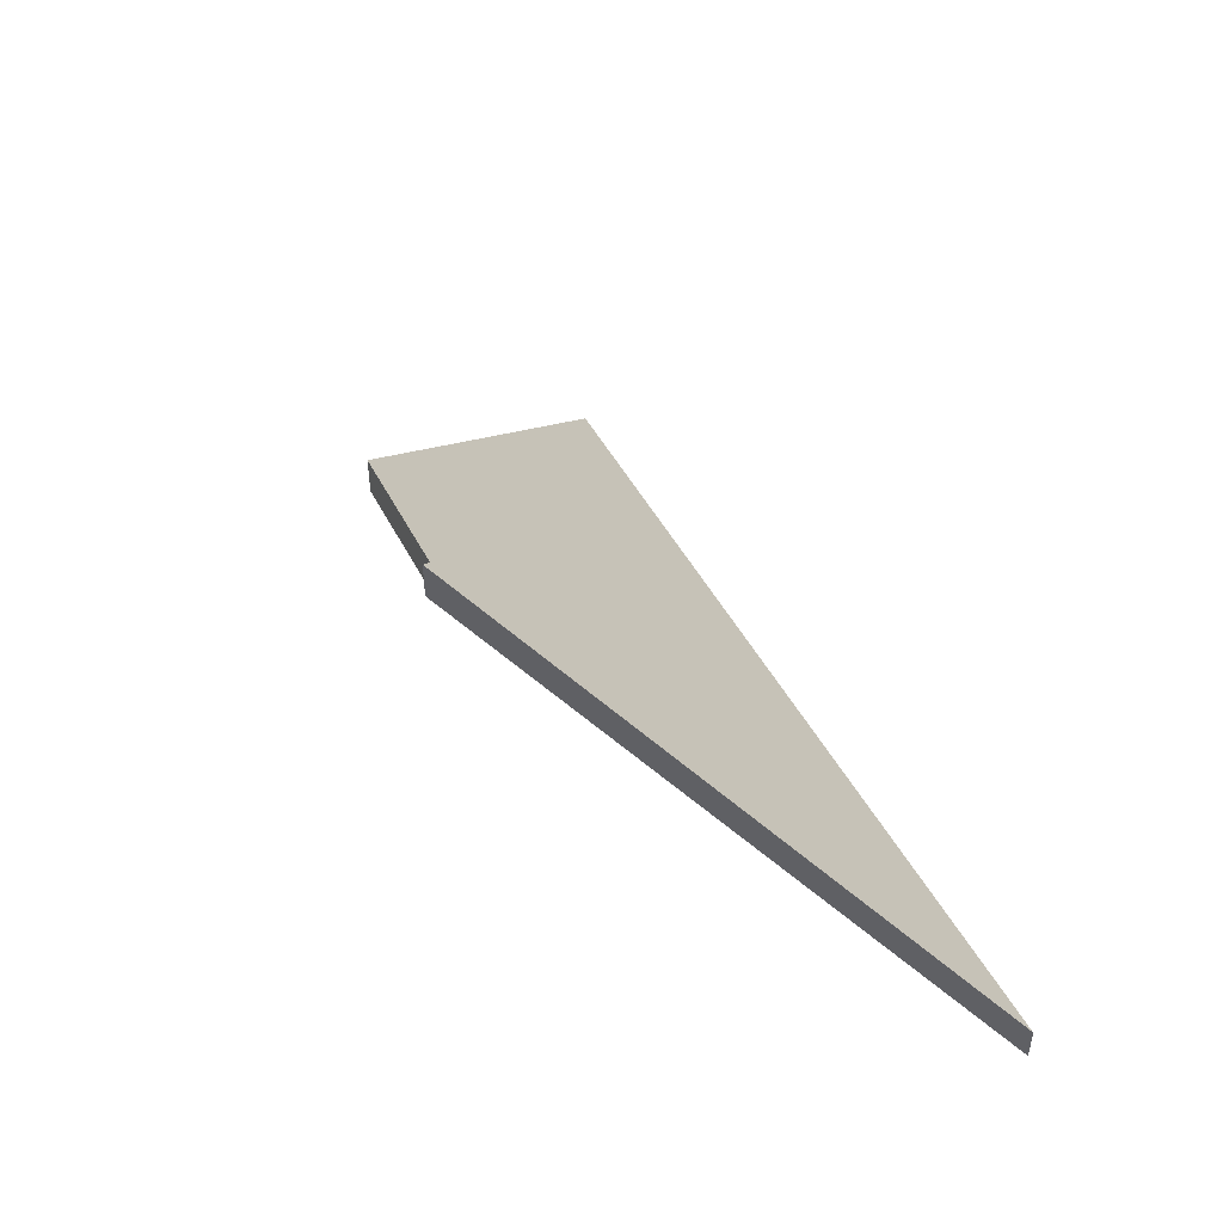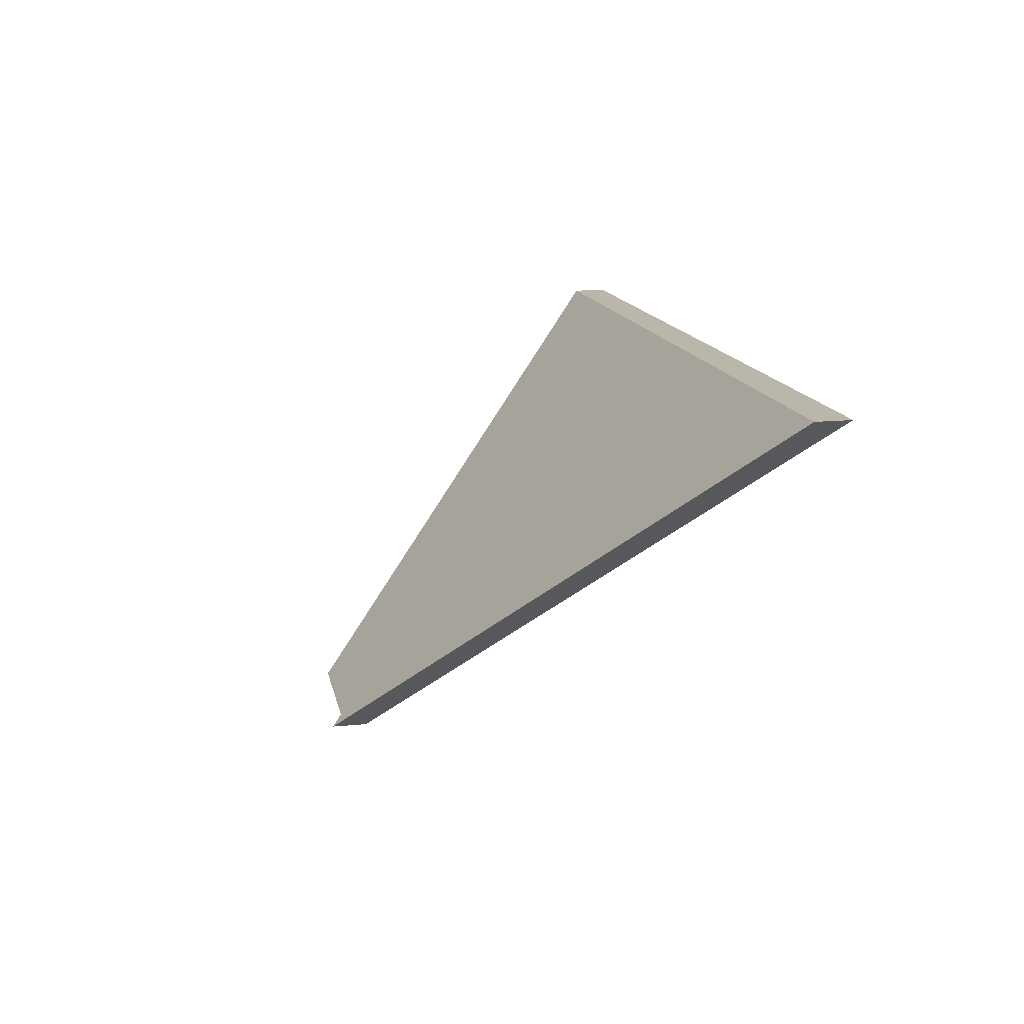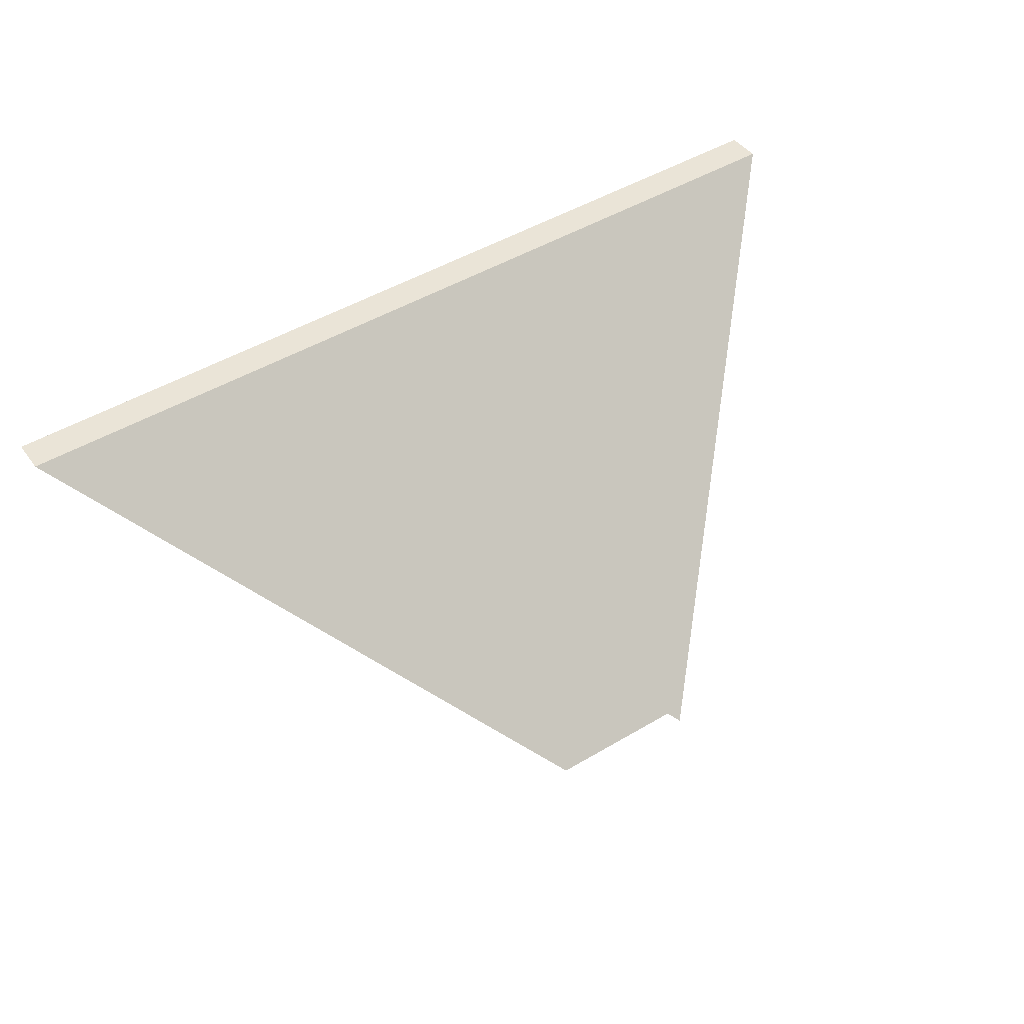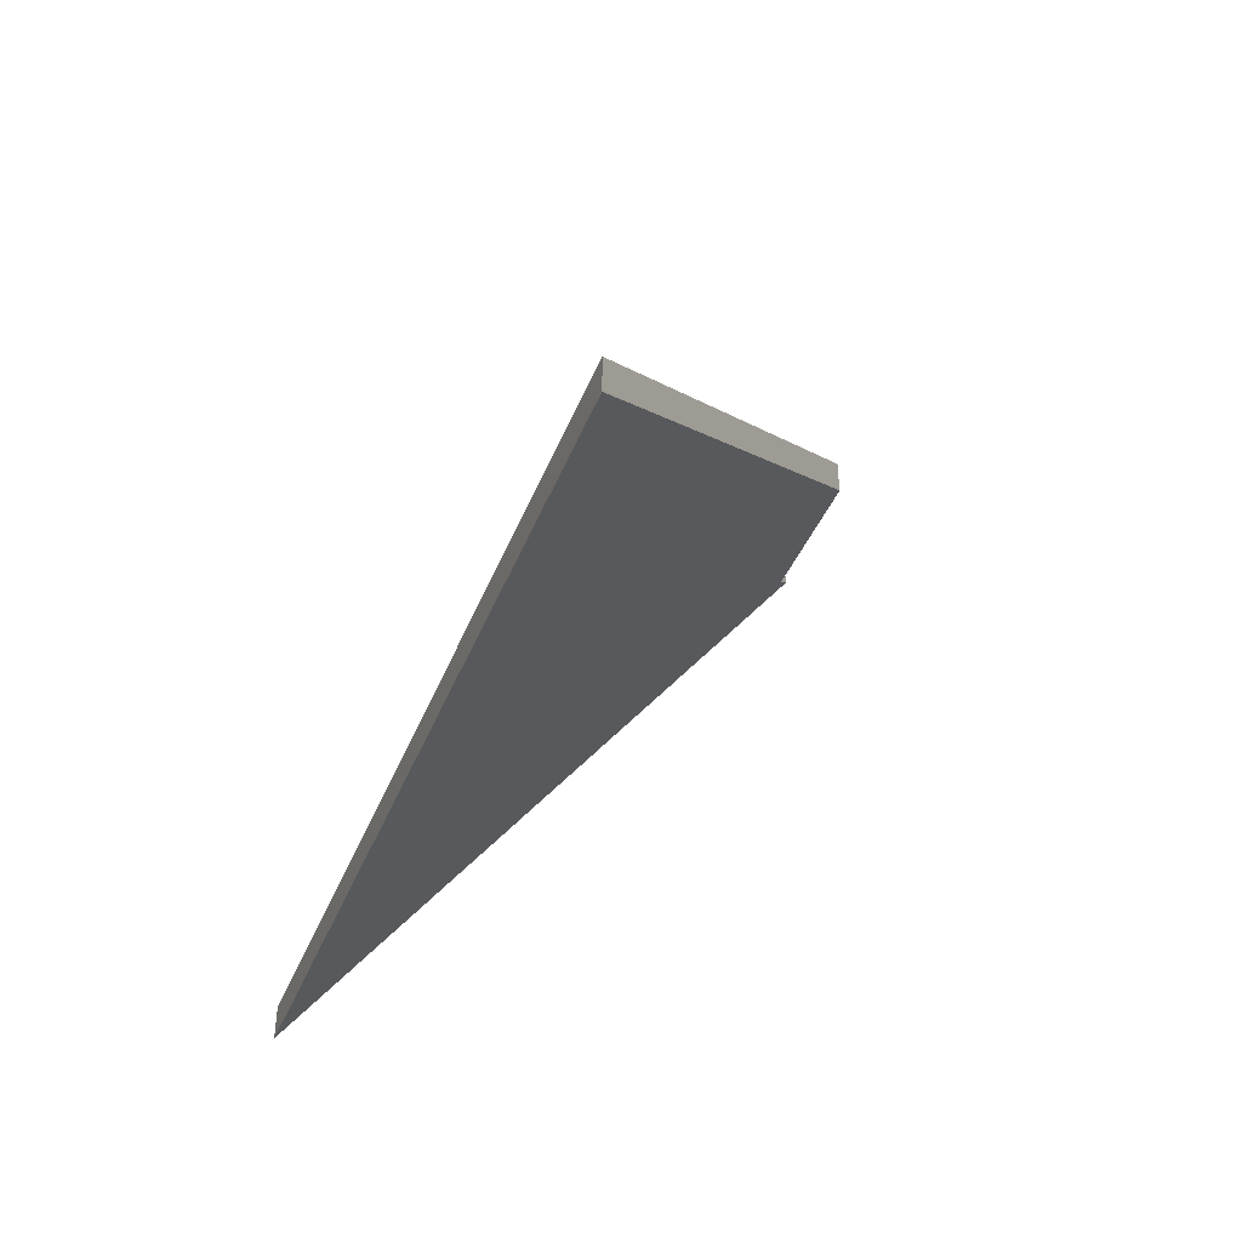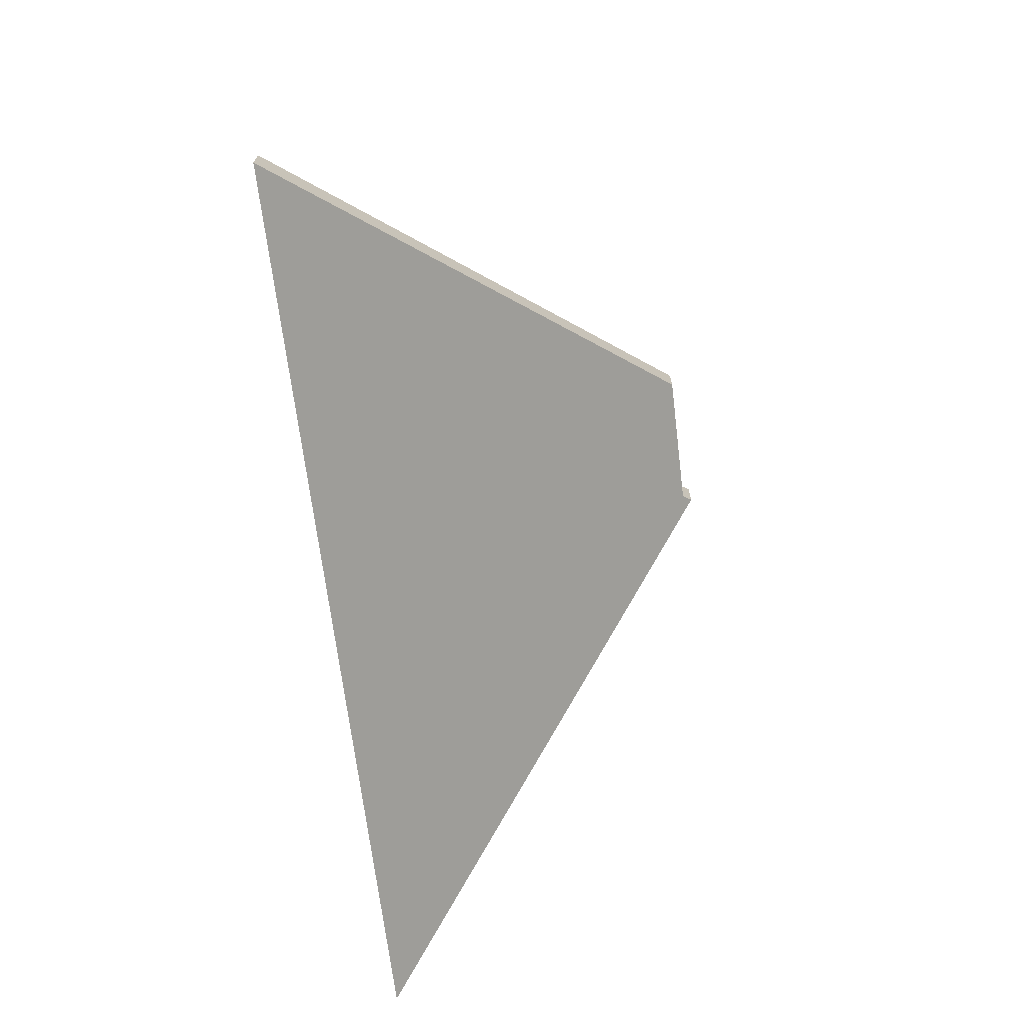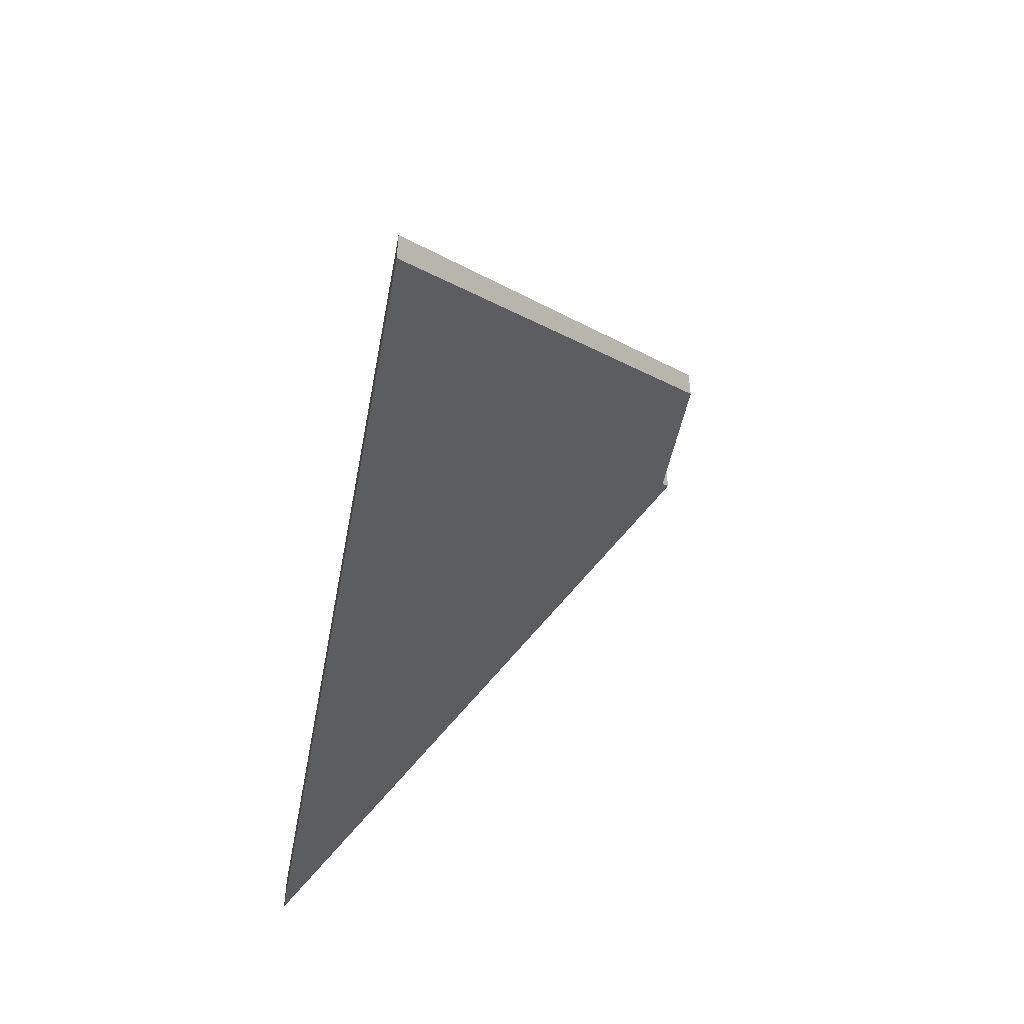
<metadata>
{"format":"obj","ext":"obj","renderer":"f3d","projection":"perspective","resolution":1024,"background":"white","views":[{"elev":44.9,"azim":-113.2,"up":"+Y"},{"elev":16.3,"azim":-101.1,"up":"+Z"},{"elev":44.0,"azim":146.6,"up":"+Z"},{"elev":-40.9,"azim":71.8,"up":"+Y"},{"elev":-68.9,"azim":99.4,"up":"+Y"},{"elev":-48.5,"azim":81.9,"up":"+Y"}]}
</metadata>
<code>
v -5.006 0.2255 -4.423
v -5.035 0.2536 -4.45
v -5.074 0.2255 -4.421
v -5.045 0.2536 -4.45
v -5.046 0.2543 -4.451
v -5.074 0.2228 -4.421
v -5.046 0.2517 -4.451
v -5.045 0.251 -4.45
v -5.035 0.251 -4.45
v -5.006 0.2228 -4.423
v -5.046 0.2517 -4.451
v -5.074 0.2228 -4.421
v -5.074 0.2255 -4.421
v -5.046 0.2543 -4.451
v -5.045 0.251 -4.45
v -5.046 0.2517 -4.451
v -5.046 0.2543 -4.451
v -5.045 0.2536 -4.45
v -5.035 0.251 -4.45
v -5.045 0.251 -4.45
v -5.045 0.2536 -4.45
v -5.035 0.2536 -4.45
v -5.006 0.2228 -4.423
v -5.035 0.251 -4.45
v -5.035 0.2536 -4.45
v -5.006 0.2255 -4.423
v -5.074 0.2228 -4.421
v -5.006 0.2228 -4.423
v -5.006 0.2255 -4.423
v -5.074 0.2255 -4.421
f 1 2 3
f 3 2 4
f 3 4 5
f 6 7 8
f 6 8 9
f 6 9 10
f 11 12 13
f 11 13 14
f 15 16 17
f 15 17 18
f 19 20 21
f 19 21 22
f 23 24 25
f 23 25 26
f 27 28 29
f 27 29 30

</code>
